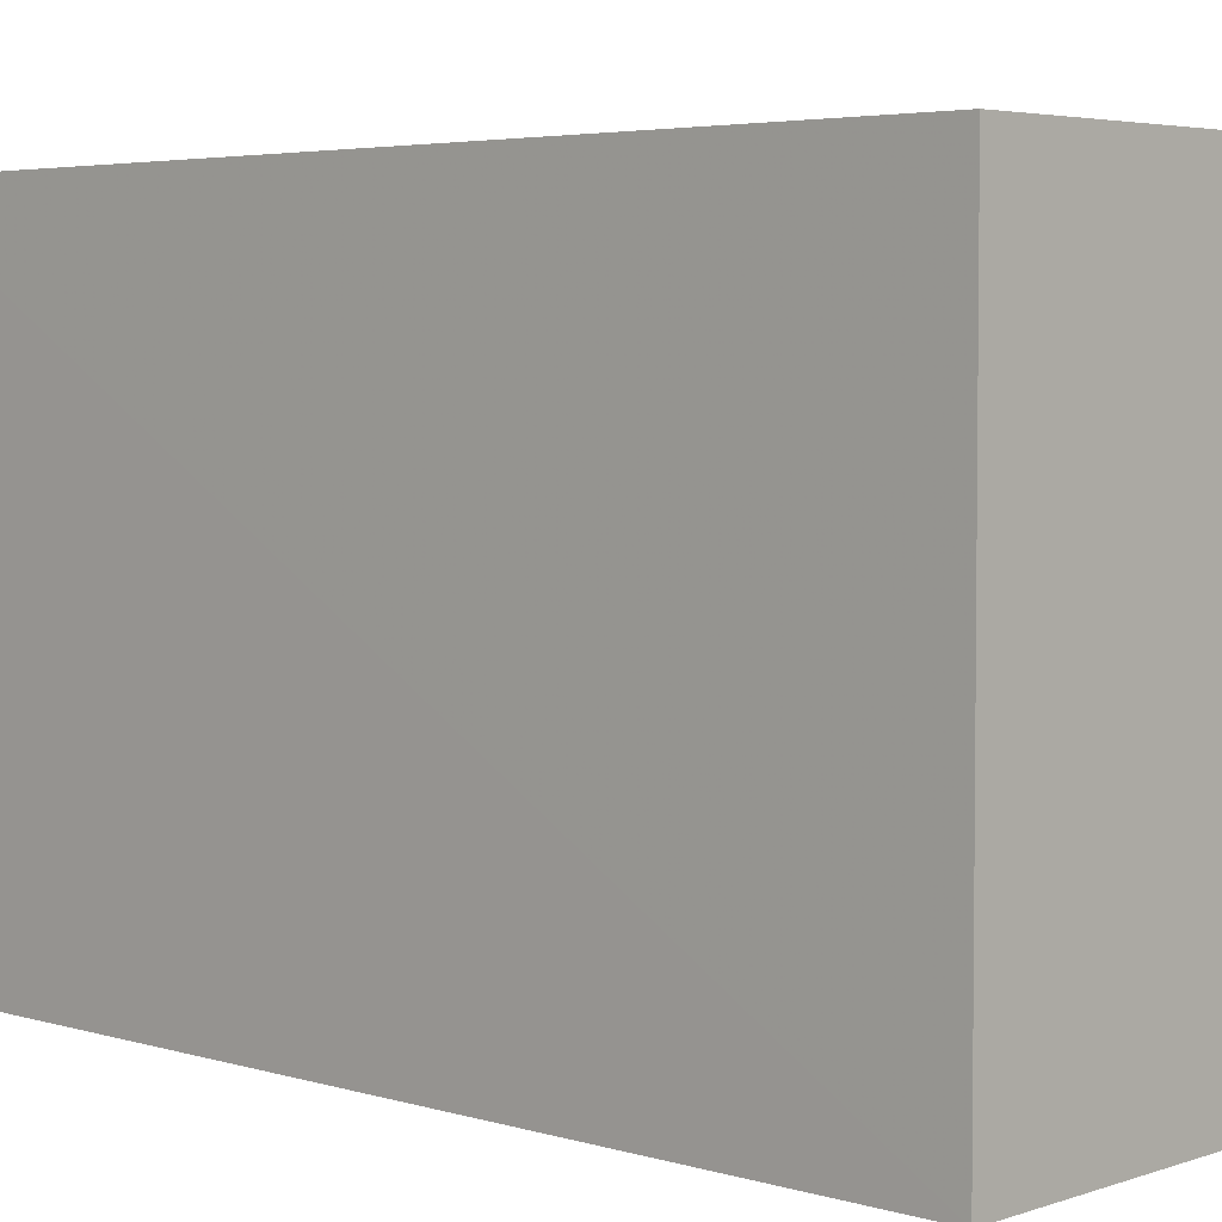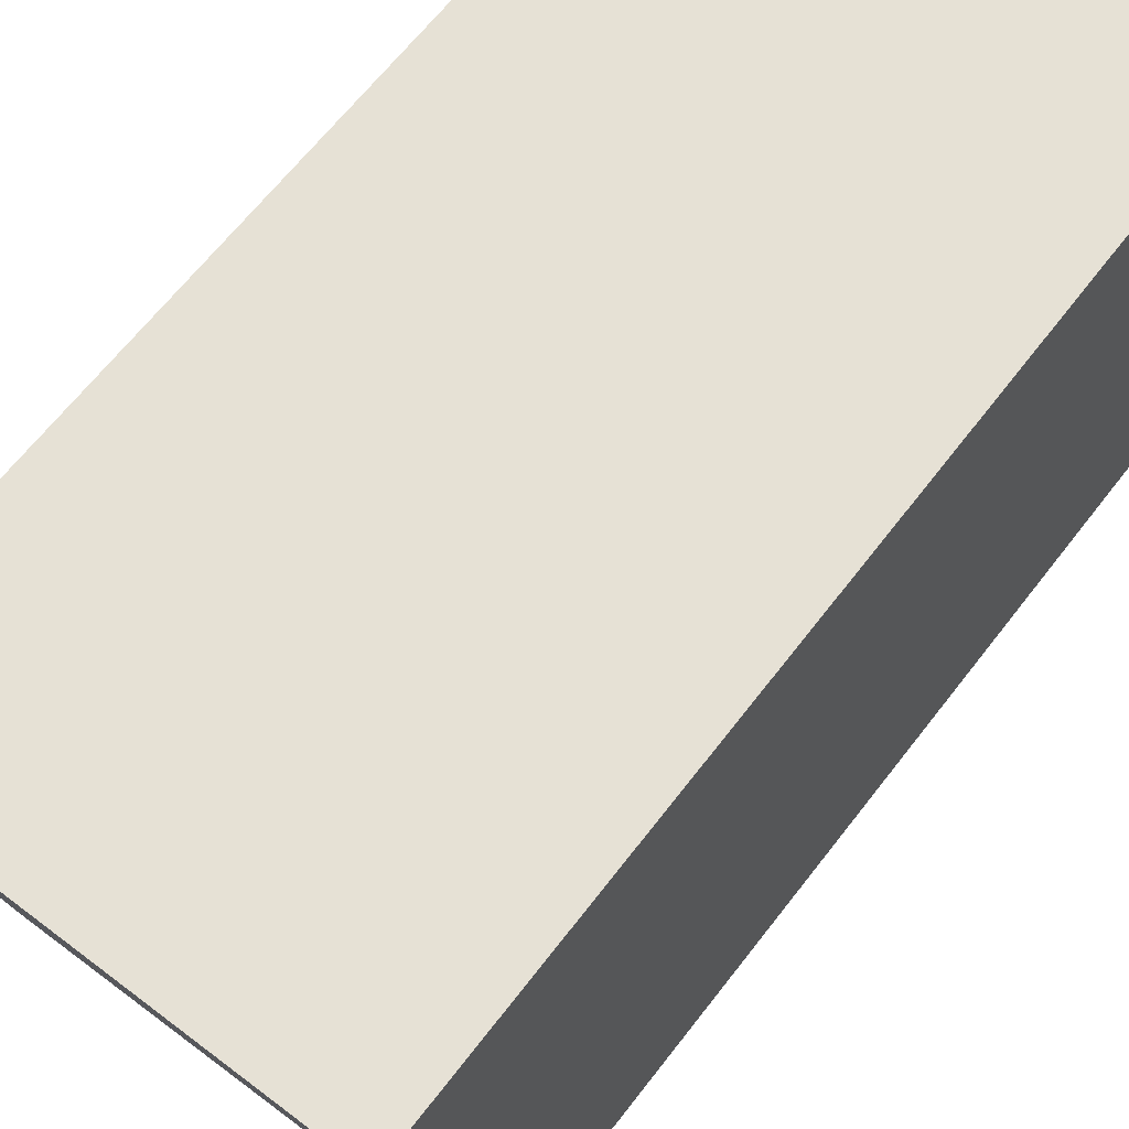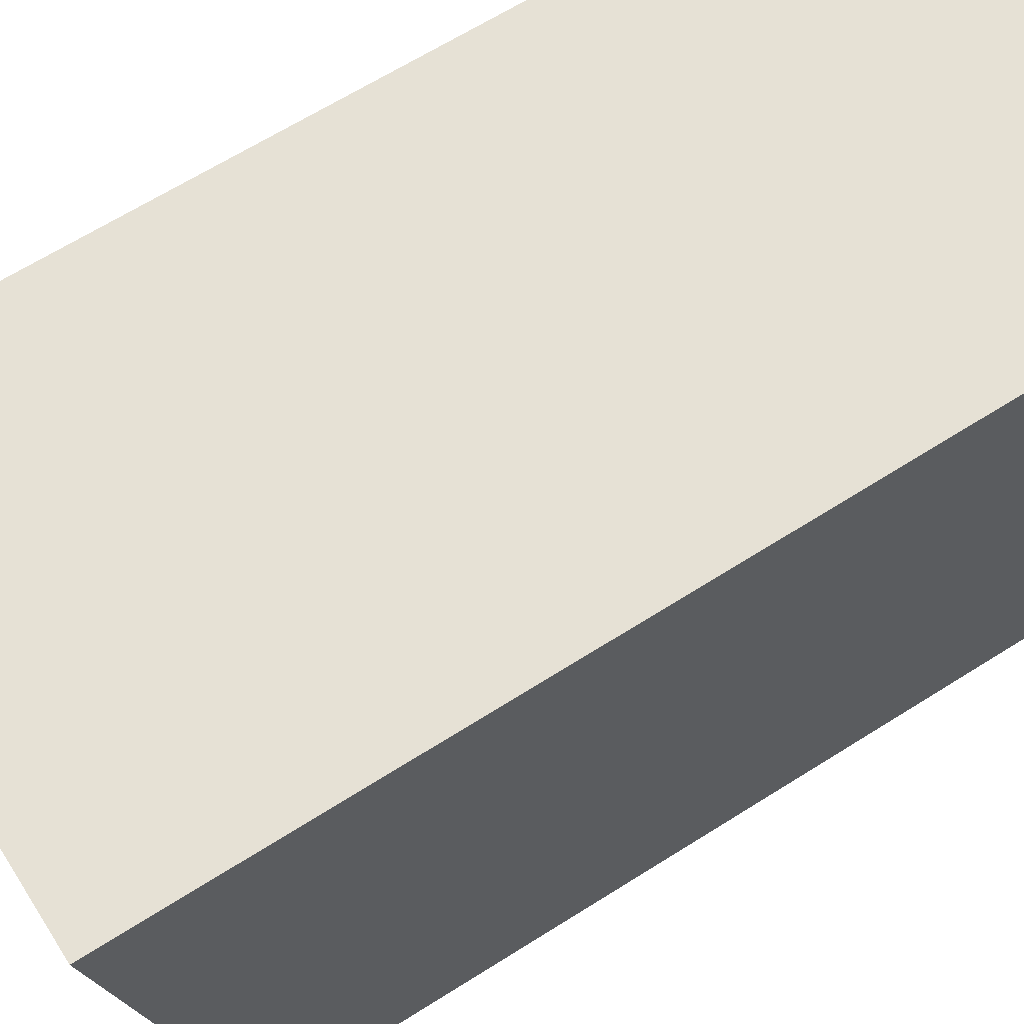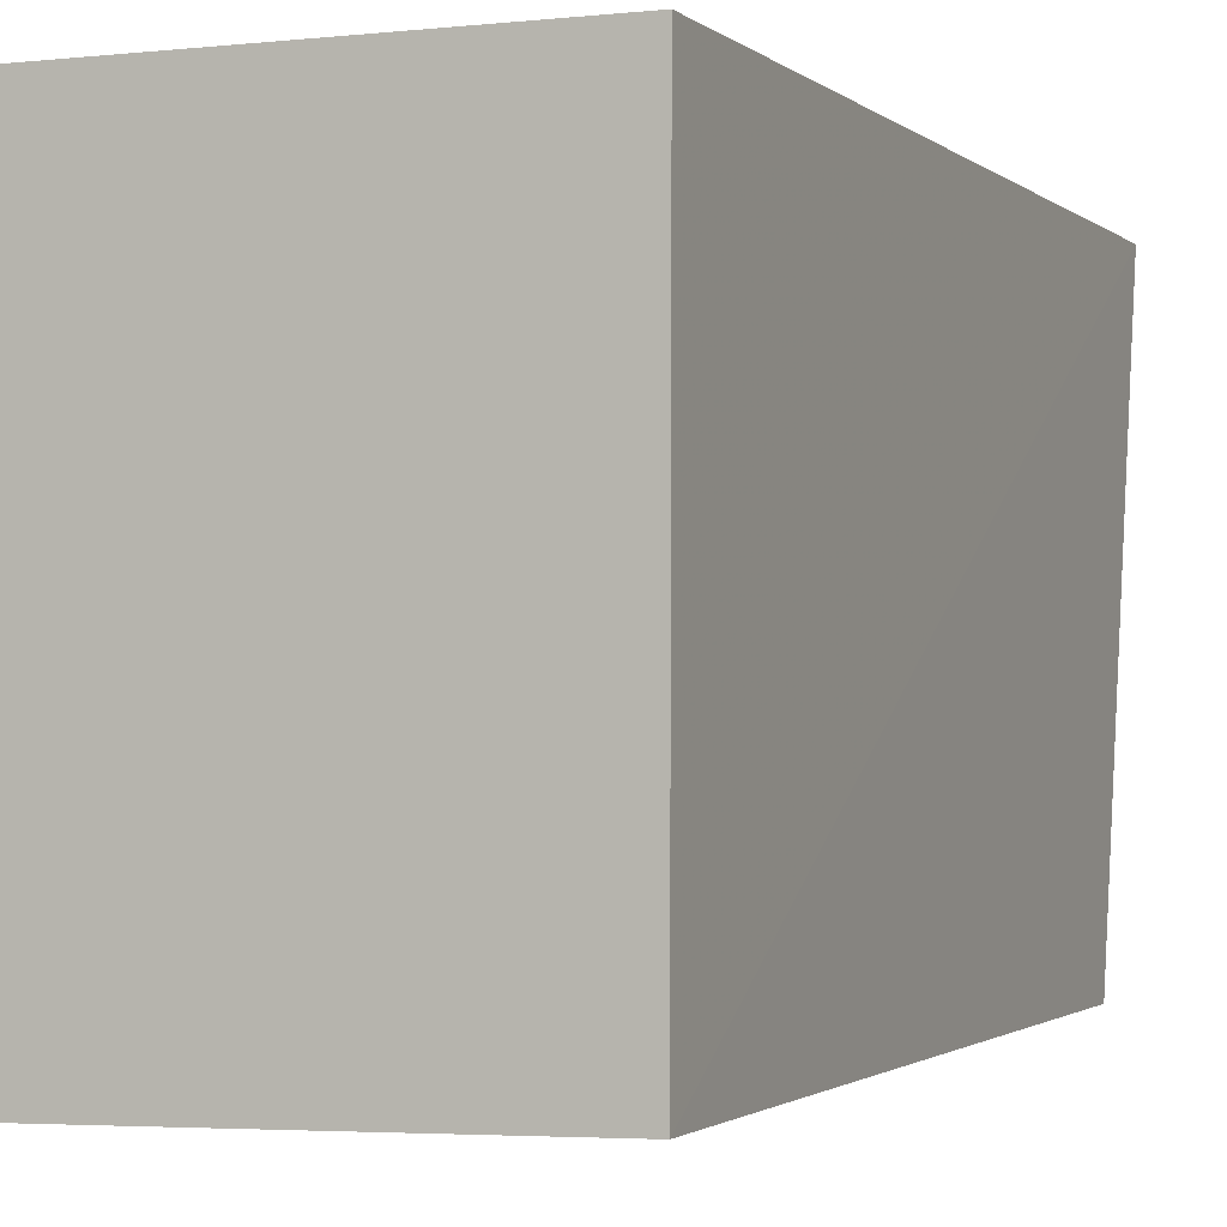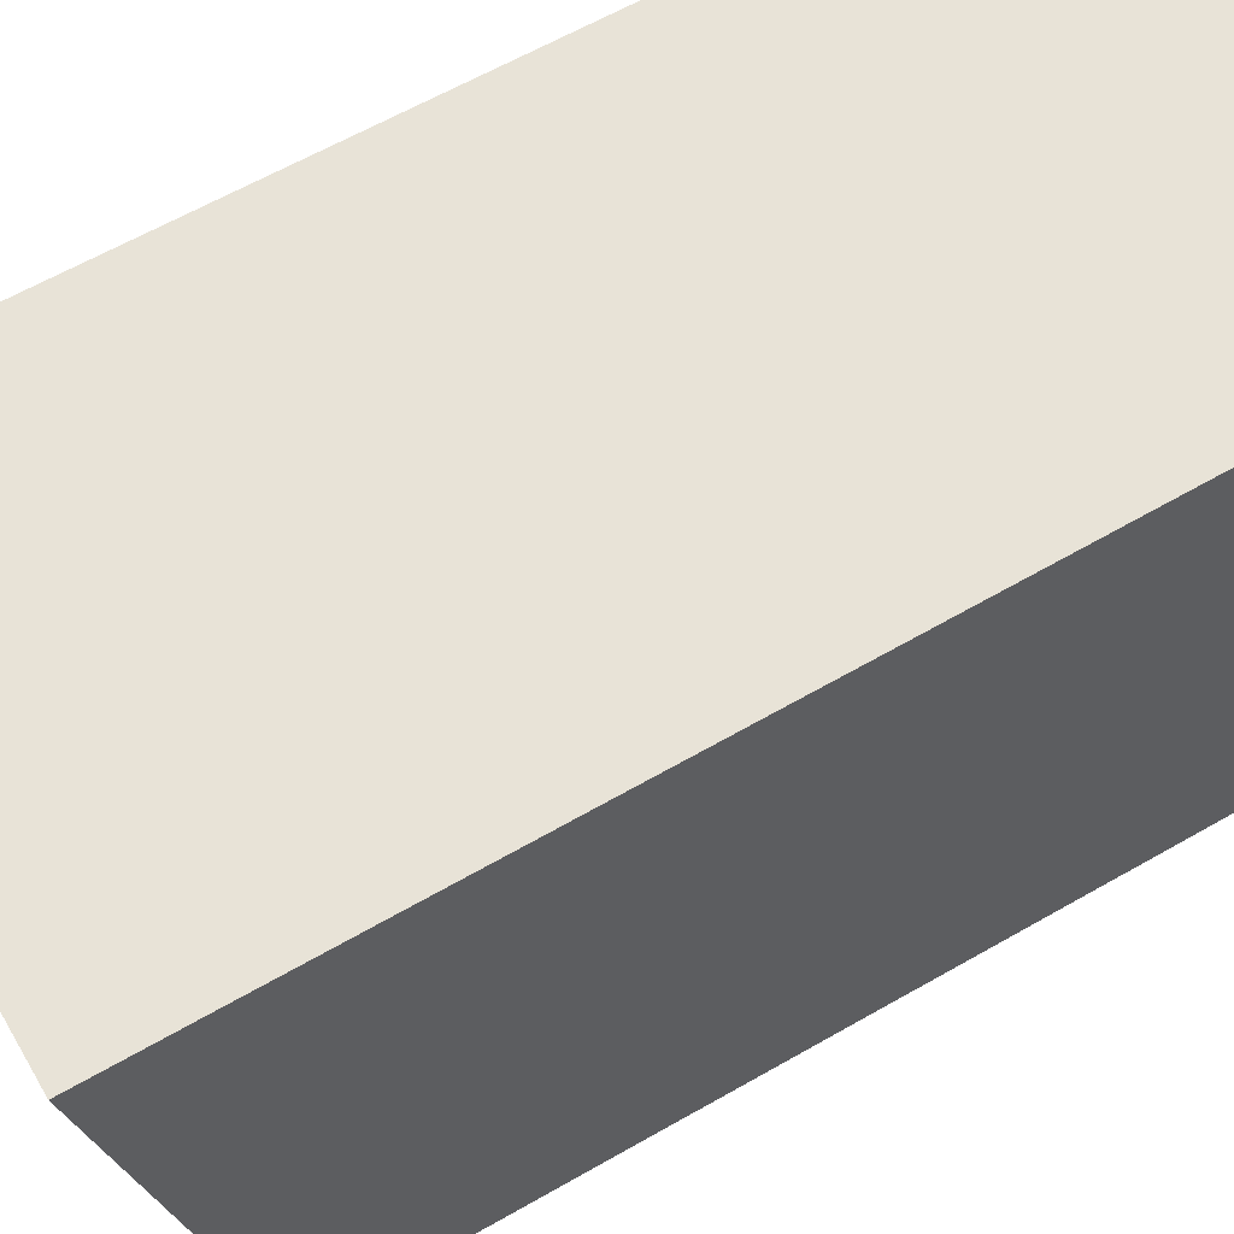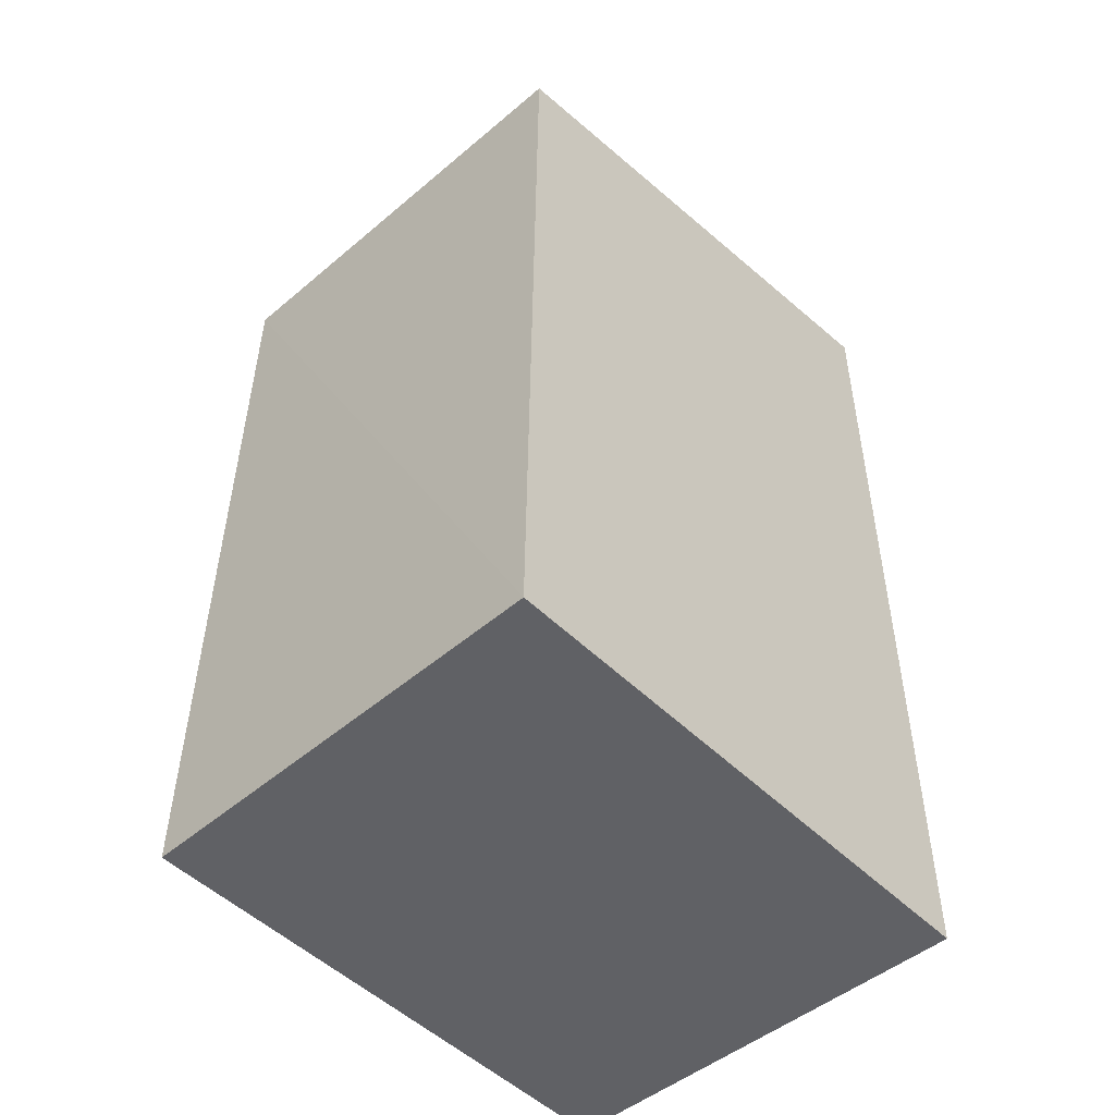
<metadata>
{"format":"obj","ext":"obj","renderer":"f3d","projection":"perspective","resolution":1024,"background":"white","views":[{"elev":3.8,"azim":133.6,"up":"+Y"},{"elev":64.5,"azim":37.4,"up":"+Y"},{"elev":64.8,"azim":57.3,"up":"+Y"},{"elev":-1.8,"azim":-157.7,"up":"+Y"},{"elev":61.8,"azim":59.5,"up":"+Y"},{"elev":-49.3,"azim":42.5,"up":"+Z"}]}
</metadata>
<code>
v 0.001297 0.0005937 0.117
v 0.00125 -0.02449 0.1127
v 0.001265 0.0005807 0.07487
v -0.01885 0.0005807 0.07487
v -0.01891 0.0005616 0.1169
v 0.001273 -0.02496 0.07487
v -0.0188 -0.02426 0.1127
v -0.01878 -0.02455 0.07488
f 1 3 4
f 5 1 4
f 6 4 3
f 6 1 2
f 6 3 1
f 7 2 1
f 7 1 5
f 7 6 2
f 8 7 5
f 8 5 4
f 8 4 6
f 8 6 7

</code>
